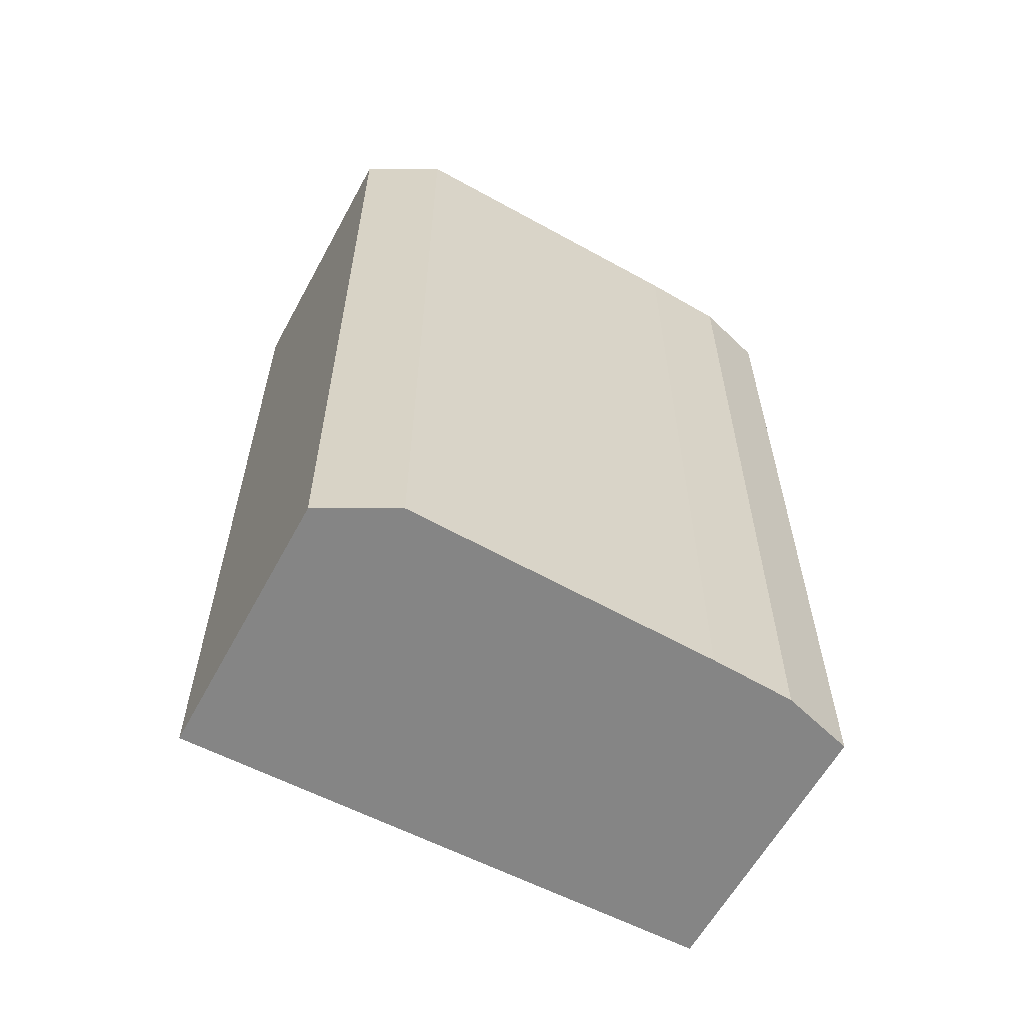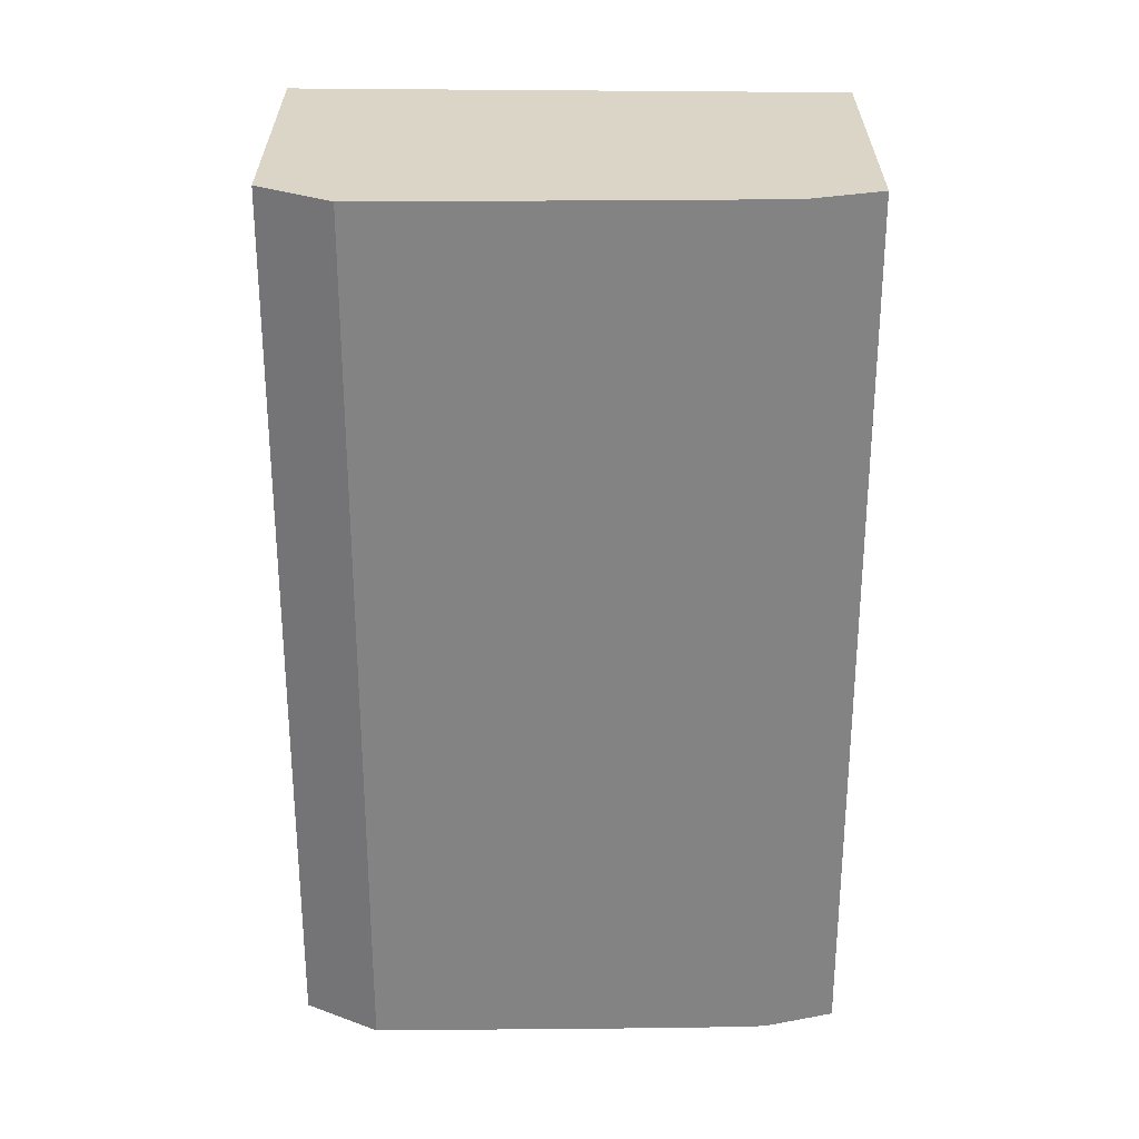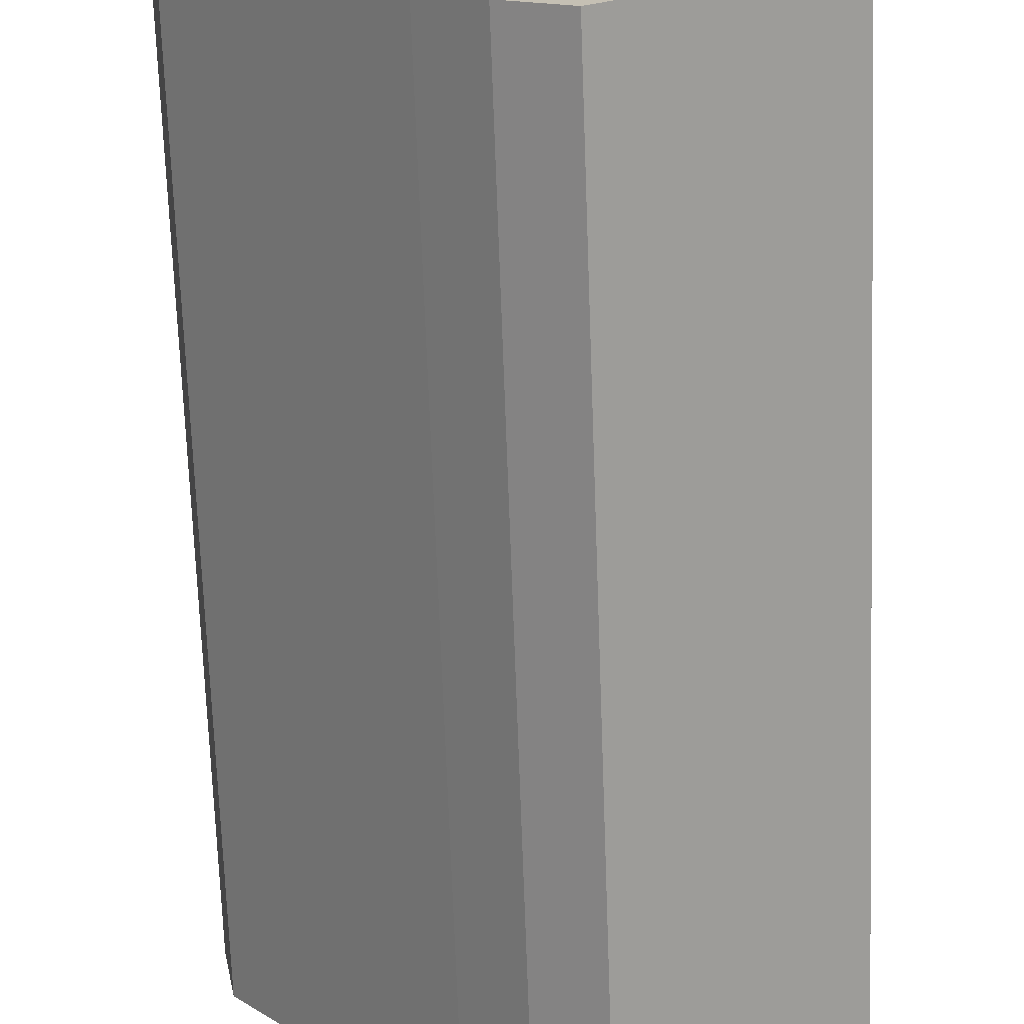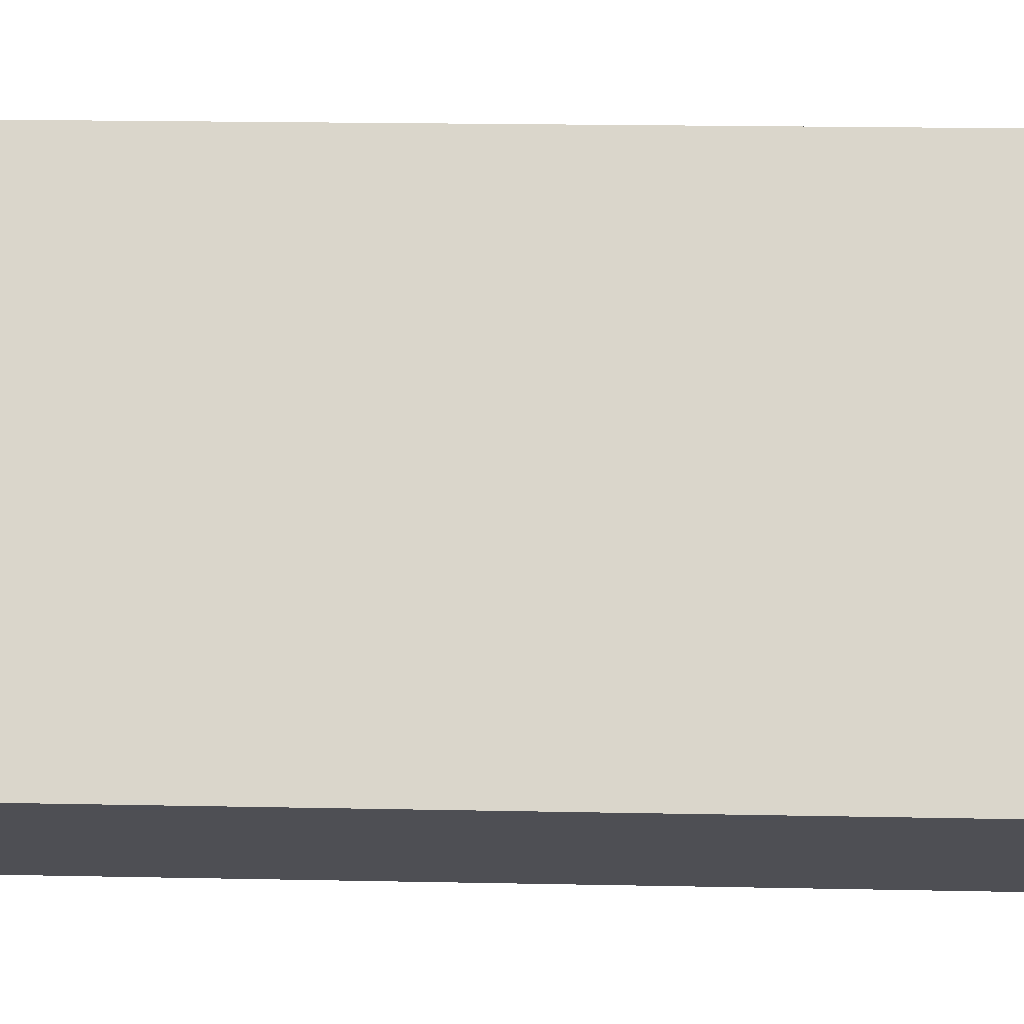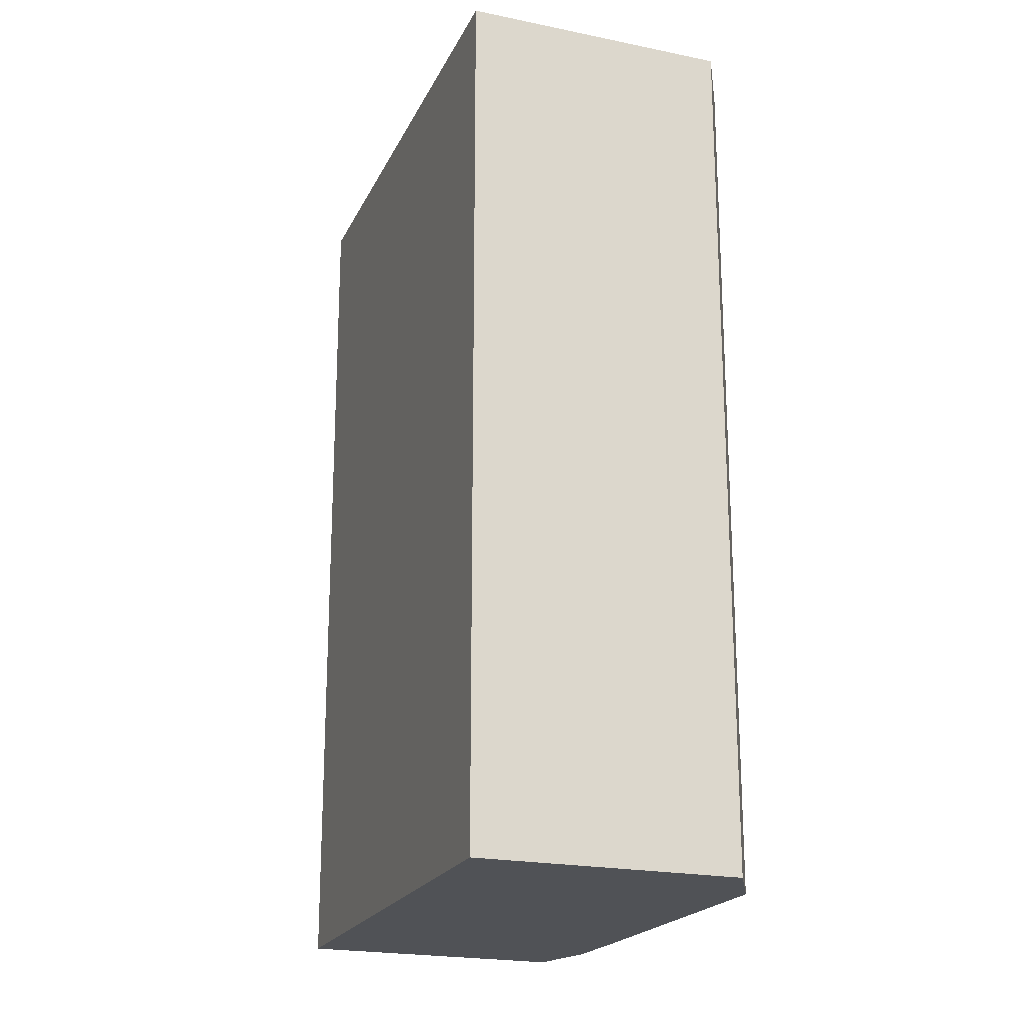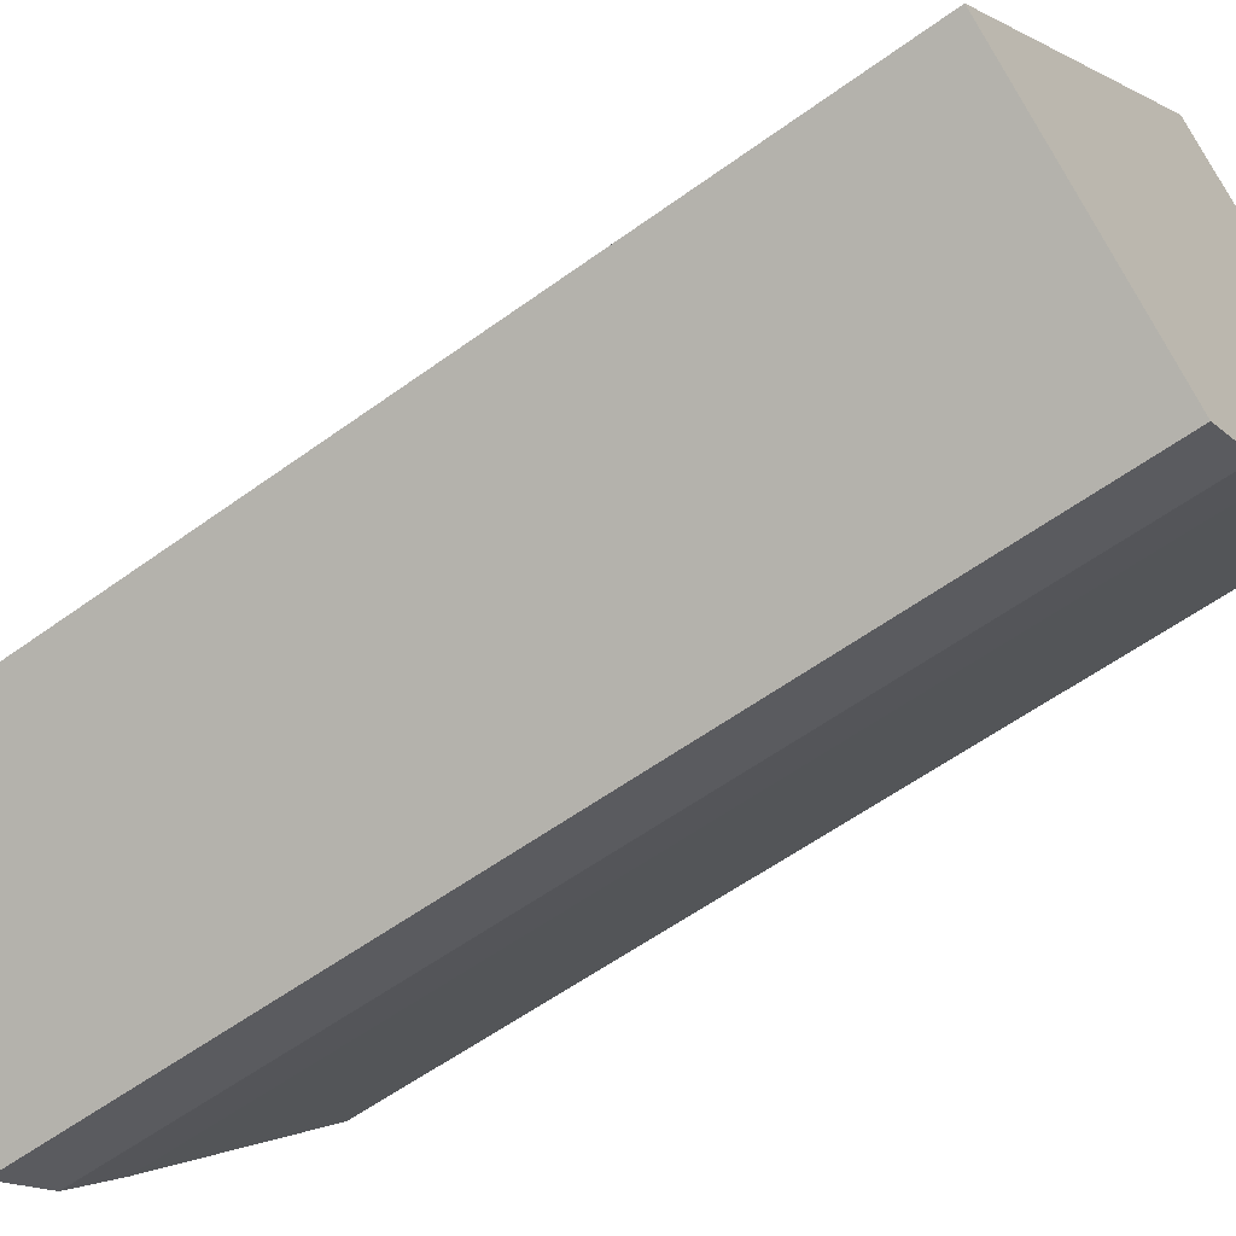
<metadata>
{"format":"obj","ext":"obj","renderer":"f3d","projection":"perspective","resolution":1024,"background":"white","views":[{"elev":-61.8,"azim":100.4,"up":"+Y"},{"elev":29.0,"azim":129.1,"up":"+Y"},{"elev":-71.2,"azim":-177.9,"up":"+Z"},{"elev":21.4,"azim":-88.0,"up":"+Z"},{"elev":-20.8,"azim":18.2,"up":"+Y"},{"elev":-57.3,"azim":-52.8,"up":"+Z"}]}
</metadata>
<code>
v  0 21.09 1.291e-15
v  6.364 21.09 -3.107
v  4.954 21.09 -4.103
v  7.664 21.09 -1.616
v  11.47 21.09 2.944
v  7.785 21.09 10.07
v  12.44 21.09 4.097
v  12.46 21.09 4.218
v  12.79 21.09 6.052
v  6.364 1.902e-16 -3.107
v  4.954 2.512e-16 -4.103
v  7.664 9.895e-17 -1.616
v  12.44 -2.509e-16 4.097
v  11.47 -1.803e-16 2.944
v  0 0 0
v  7.785 -6.167e-16 10.07
v  12.79 -3.706e-16 6.052
v  12.46 -2.583e-16 4.218
g defaultobject
f 1 2 3
f 2 1 4
f 4 1 5
f 5 1 6
f 5 6 7
f 7 6 8
f 8 6 9
f 10 3 2
f 3 10 11
f 12 2 4
f 2 12 10
f 13 5 7
f 5 13 4
f 4 13 12
f 12 13 14
f 11 1 3
f 1 11 15
f 15 6 1
f 6 15 16
f 16 9 6
f 9 16 17
f 17 8 9
f 8 17 7
f 7 17 13
f 13 17 18
f 15 17 16
f 17 15 18
f 18 15 13
f 13 15 14
f 14 15 12
f 12 15 11
f 12 11 10

</code>
